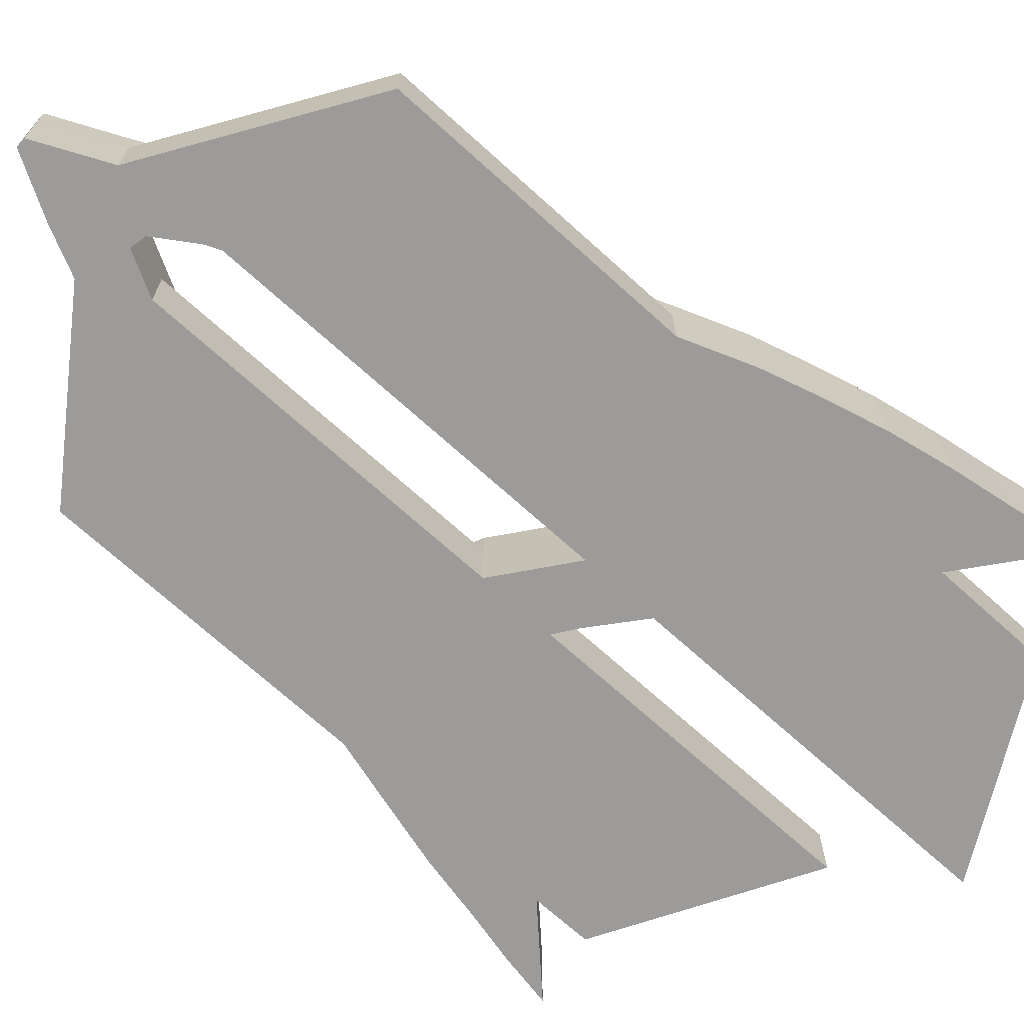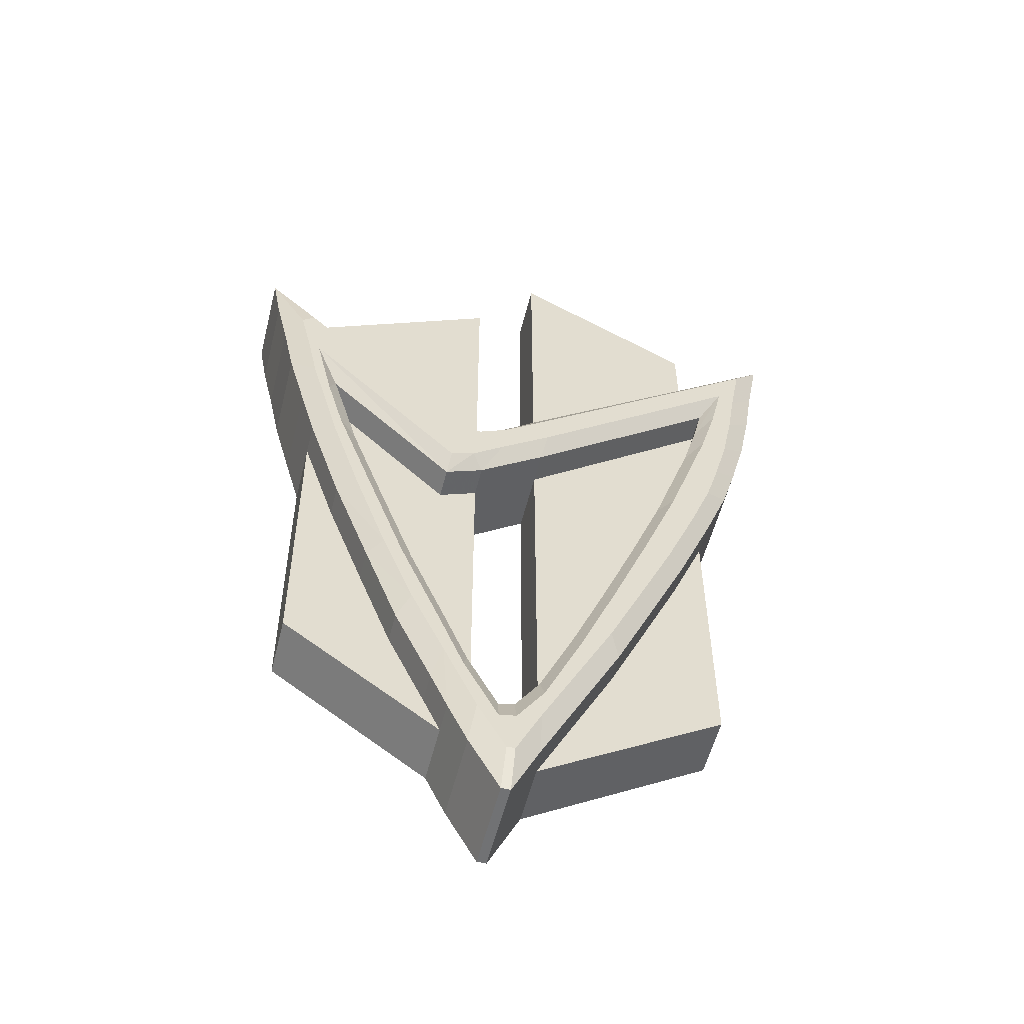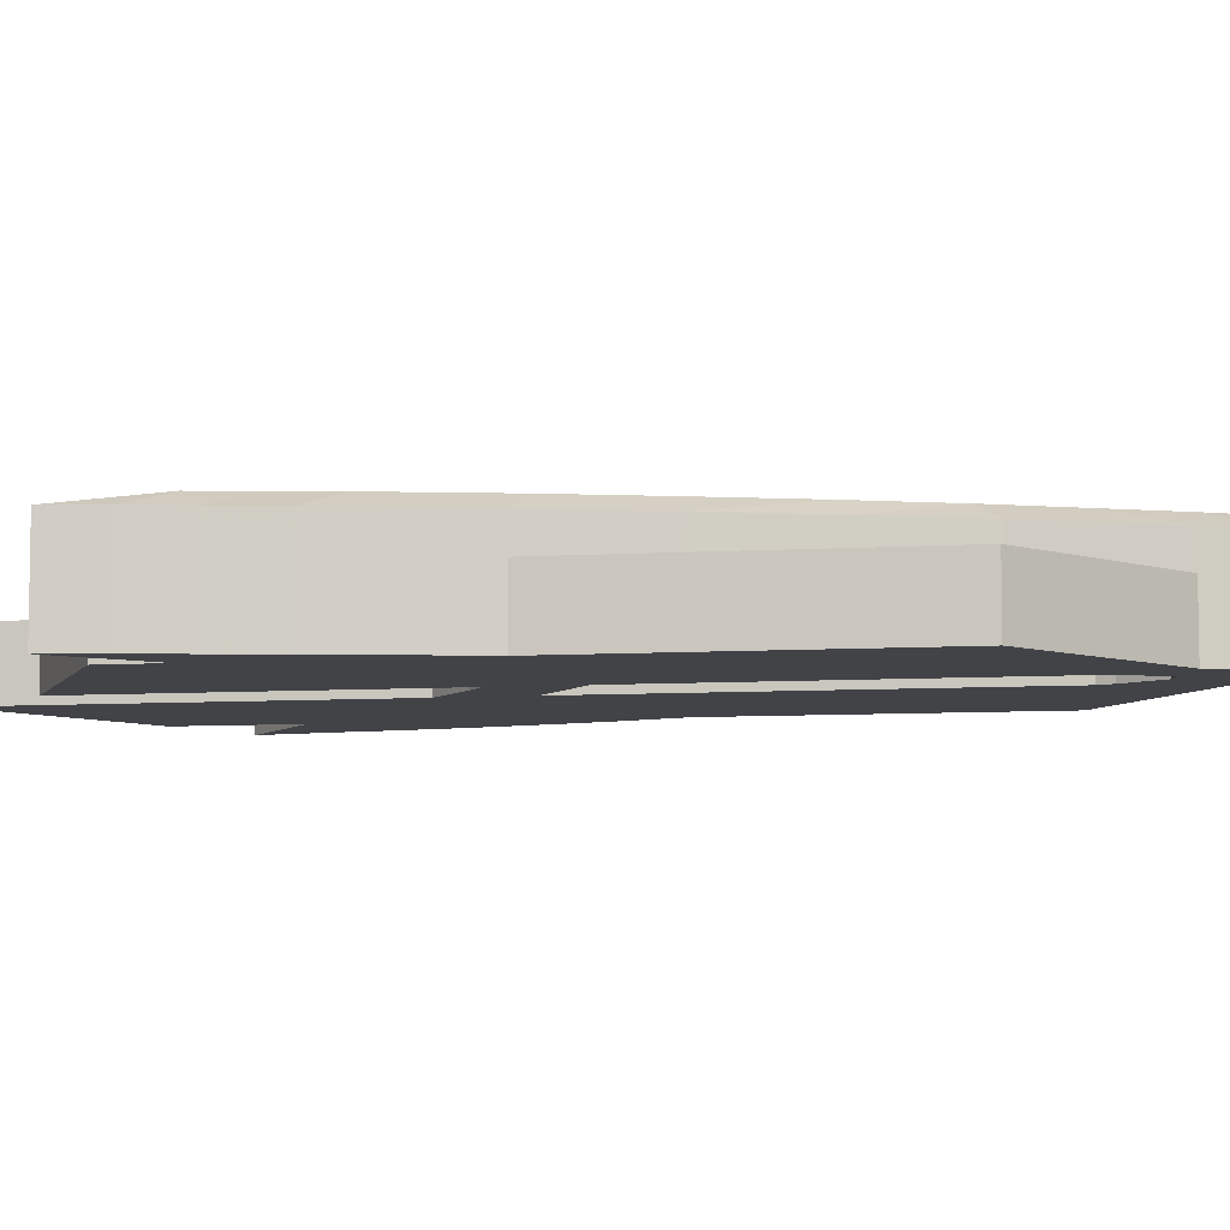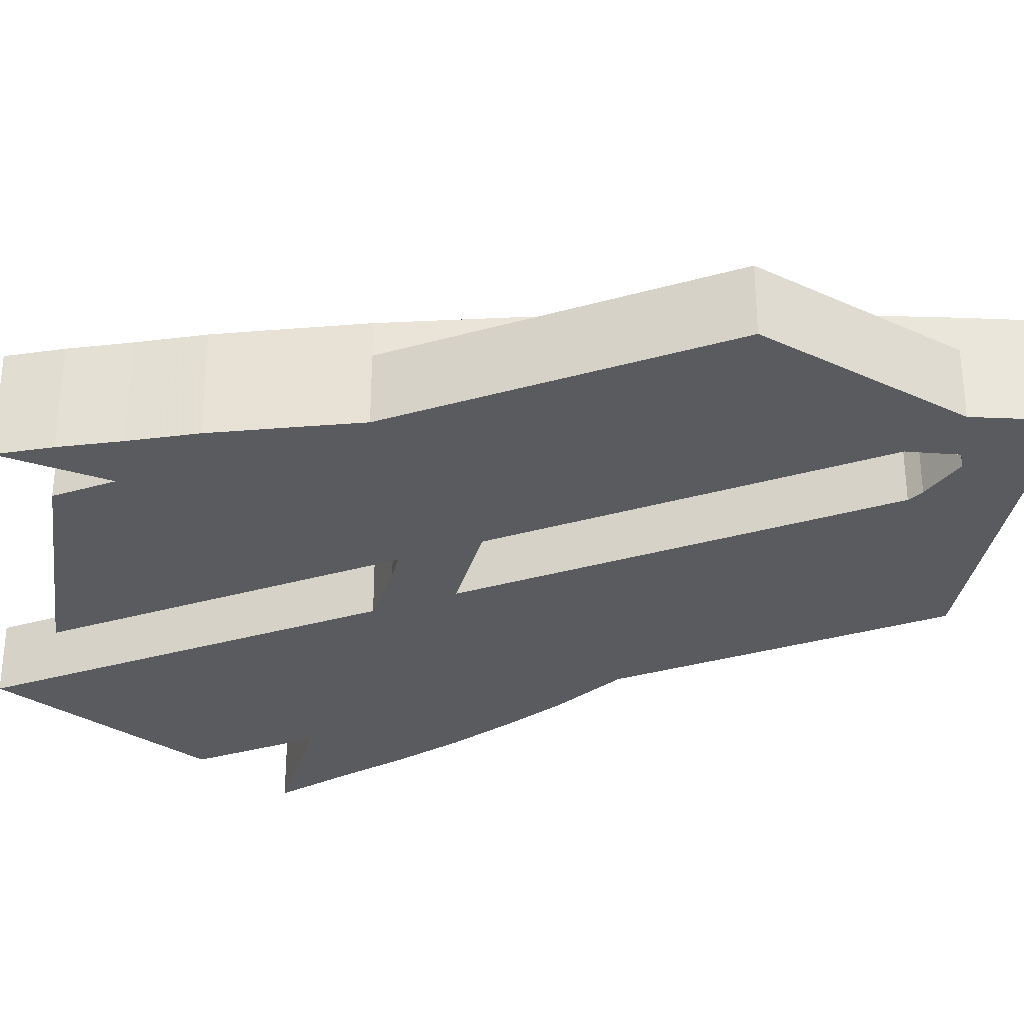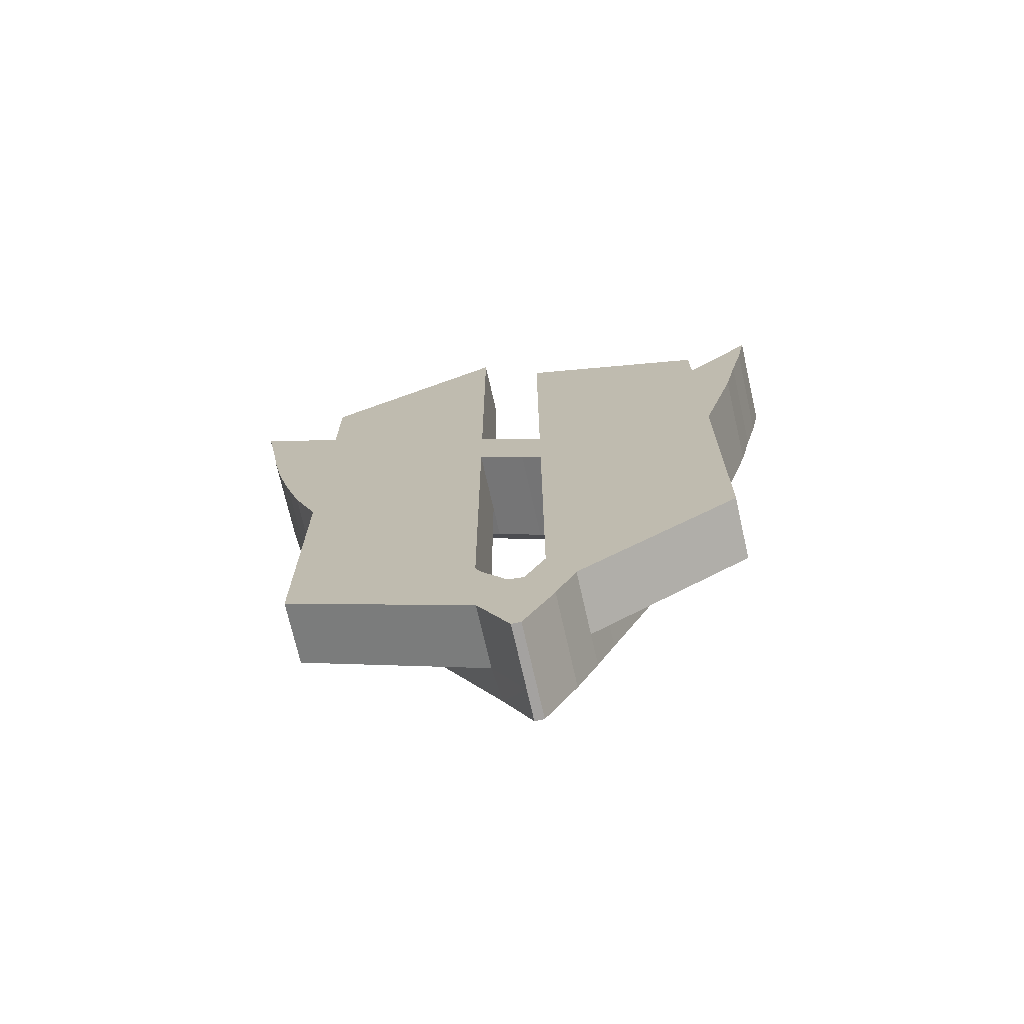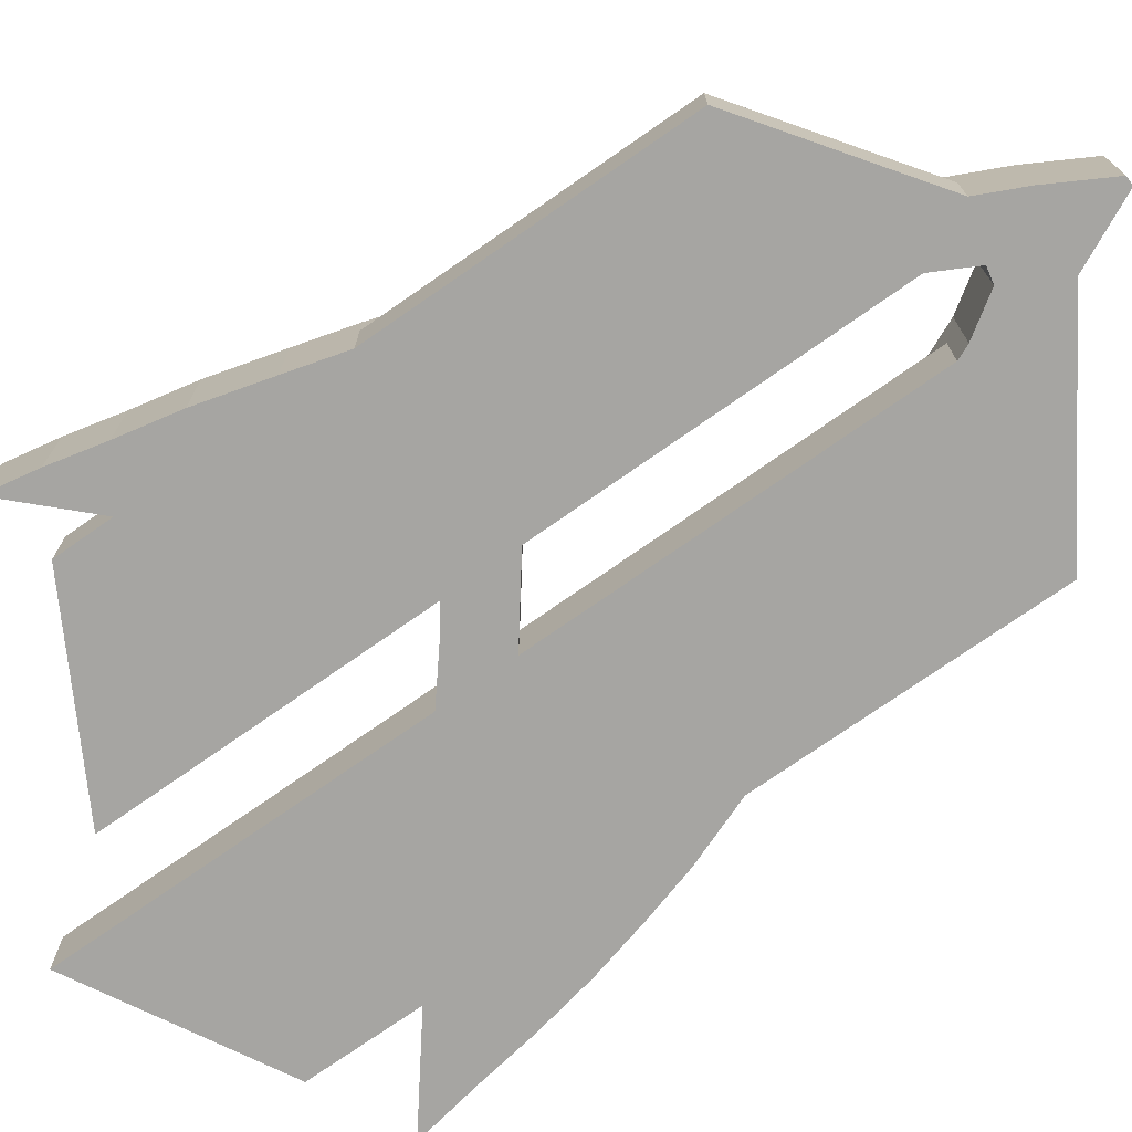
<metadata>
{"format":"obj","ext":"obj","renderer":"f3d","projection":"perspective","resolution":1024,"background":"white","views":[{"elev":-69.9,"azim":-132.2,"up":"+Y"},{"elev":-55.5,"azim":166.0,"up":"+Z"},{"elev":-6.9,"azim":101.2,"up":"+Y"},{"elev":-32.6,"azim":111.9,"up":"+Y"},{"elev":-72.7,"azim":12.8,"up":"+Z"},{"elev":-73.6,"azim":125.1,"up":"+Y"}]}
</metadata>
<code>
o Mesh_Plane.001
v -35.03 -7.8 41.98
v -36.54 -7.8 50.31
v -36.54 -0.3 50.31
v -35.03 -0.3 41.98
v -33.9 -7.8 34.79
v -33.9 -0.3 34.79
v -32.38 -7.8 27.22
v -32.38 -0.3 27.22
v -30.49 -7.8 20.03
v -30.49 -0.3 20.03
v -28.6 -7.8 13.6
v -28.6 -0.3 13.6
v -25.57 -7.8 5.651
v -25.57 -0.3 5.651
v 1.299 -7.8 -52.63
v -2.582 -7.8 -44.52
v -2.582 -0.3 -44.52
v 1.299 -0.3 -52.63
v 2.435 -7.8 -52.63
v 2.435 -0.3 -52.63
v 6.219 -7.8 -45.82
v 6.219 -0.3 -45.82
v 30.06 -7.8 17
v 28.17 -7.8 10.19
v 28.17 -0.3 10.19
v 30.06 -0.3 17
v 32.33 -7.8 25.33
v 32.33 -0.3 25.33
v 33.84 -7.8 32.52
v 33.84 -0.3 32.52
v 35.36 -7.8 38.95
v 35.36 -0.3 38.95
v 36.49 -7.8 45.01
v 36.49 -0.3 45.01
v 2.813 -7.8 19.27
v 5.32 -7.8 17.53
v 5.32 -0.3 17.53
v 2.813 -0.3 19.27
v -2.863 -7.8 23.93
v -2.863 -0.3 23.93
v 0.9208 -7.8 -38.25
v 0.9208 -0.3 -38.25
v -2.107 -0.3 -33.71
v -2.107 -7.8 -33.71
v 2.813 -7.8 -38.63
v 2.813 -0.3 -38.63
v 2.813 -7.8 10.44
v -2.863 -7.8 14.73
v -2.863 -0.3 14.73
v 2.813 -0.3 10.44
v 5.32 -7.8 8.519
v 5.32 -0.3 8.519
v 27.95 -7.8 -26.82
v 27.95 -0.3 -26.82
v 8.679 -7.8 -40.61
v 8.679 -0.3 -40.61
v 10.76 -0.3 -35.98
v 8.679 3.45 -40.61
v 10.76 3.45 -35.98
v 6.219 3.45 -45.82
v -26.7 -0.3 34.03
v -26.7 3.45 34.03
v -2.863 3.45 14.73
v 10 -0.3 6.408
v 5.32 3.45 8.519
v 10 3.45 6.408
v 2.813 3.45 10.44
v 25.9 3.45 22.3
v 25.9 -0.3 22.3
v 24.38 3.45 17
v 24.38 -0.3 17
v 22.49 3.45 10.19
v 22.49 -0.3 10.19
v 18.33 3.45 -1.539
v 18.33 -0.3 -1.539
v 13.95 3.45 -13.65
v 13.95 -0.3 -13.65
v 10 3.45 -23.11
v 10 -0.3 -23.11
v 6.597 3.45 -31.44
v 6.597 -0.3 -31.44
v 2.813 3.45 -38.63
v 0.9208 3.45 -38.25
v -2.107 3.45 -33.71
v -6.269 -0.3 -24.24
v -6.269 3.45 -24.24
v -10.43 3.45 -14.03
v -10.43 -0.3 -14.03
v -14.59 3.45 -3.431
v -14.59 -0.3 -3.431
v -18.76 3.45 7.543
v -18.76 -0.3 7.543
v -21.41 3.45 15.49
v -21.41 -0.3 15.49
v -23.68 3.45 22.3
v -23.68 -0.3 22.3
v -25.57 3.45 29.11
v -25.57 -0.3 29.11
v 2.813 3.45 19.27
v -2.863 3.45 23.93
v 5.32 3.45 17.53
v 8.49 -0.3 17.38
v 8.49 3.45 17.38
v 10 -0.3 18.14
v 10 3.45 18.14
v 35.36 3.45 38.95
v 36.49 3.45 45.01
v 33.84 3.45 32.52
v 32.33 3.45 25.33
v 30.06 3.45 17
v 28.17 3.45 10.19
v 24.01 -0.3 -2.674
v 24.01 3.45 -2.674
v 19.48 -0.3 -15.01
v 19.48 3.45 -15.01
v 15.3 -0.3 -26.14
v 15.3 3.45 -26.14
v 2.435 3.45 -52.63
v 1.299 3.45 -52.63
v -2.107 3.45 -45.44
v -7.026 -0.3 -35.6
v -7.026 3.45 -35.6
v -11.95 -0.3 -25.76
v -11.95 3.45 -25.76
v -16.87 -0.3 -14.78
v -16.87 3.45 -14.78
v -21.41 -0.3 -4.566
v -21.41 3.45 -4.566
v -25.57 3.45 5.651
v -28.6 3.45 13.6
v -30.49 3.45 20.03
v -32.38 3.45 27.22
v -33.9 3.45 34.79
v -35.03 3.45 41.98
v -36.54 3.45 50.31
v 5.595 4.95 -41.35
v 9.682 4.95 -32.49
v 7.638 4.95 15.53
v 9.692 4.95 8.742
v 6.789 4.95 9.797
v 10.26 4.95 16.21
v 3.097 4.95 -42.37
v 1.167 4.95 -47.48
v 1.015 4.95 -41.96
v 2.189 4.95 -47.48
v -29.15 4.95 24.38
v -28.12 4.95 32.14
v -26.04 4.95 24.65
v -30.51 4.95 31.2
v 2.834 4.95 12.92
v 2.529 4.95 17.23
v 5.935 4.95 15.53
v -3.41 4.95 17.64
v 29.02 4.95 28.33
v -1.898 4.95 -41.01
v -29.64 4.95 38.87
v -31.53 4.95 37.67
v -32.89 4.95 45.16
v 31.82 4.95 34.94
v 30.46 4.95 29.15
v 30.32 4.95 36.29
v 29.1 4.95 22.68
v -1.898 4.95 20.64
v 26.82 4.95 18.82
v -27.44 4.95 17.91
v -23.54 4.95 17.16
v 27.05 4.95 15.19
v -25.74 4.95 12.12
v 24.74 4.95 11.33
v 25.35 4.95 9.057
v -20.63 4.95 8.414
v -23.02 4.95 4.97
v 20.16 4.95 -1.577
v 21.6 4.95 -2.523
v -16.05 4.95 -3.658
v -19.27 4.95 -4.226
v -15.18 4.95 -13.42
v 17.64 4.95 -13.76
v 15.37 4.95 -14.9
v -11.47 4.95 -15.31
v -10.75 4.95 -23.3
v 13.77 4.95 -23.64
v 11.01 4.95 -25.3
v -6.894 4.95 -26.55
v -6.326 4.95 -32.15
v 7.26 4.95 -34.46
v -2.315 4.95 -36.96
v 5.32 -0.3 -33.84
v 5.32 -7.8 -33.84
v -2.863 -7.8 -32
v -2.863 -0.3 -32
v -25.57 -0.3 -29.93
v -25.57 -7.8 -29.93
v -2.863 -0.3 67.72
v -2.863 -7.8 67.72
v -25.57 -0.3 55.24
v -25.57 -7.8 55.24
v -25.57 -0.3 41.71
v -25.57 -7.8 41.71
v 5.32 -7.8 56.15
v 5.32 -0.3 56.15
v 28.17 -7.8 43.38
v 28.17 -0.3 43.38
v 28.17 -7.8 36.53
v 28.17 -0.3 36.53
v -7.026 -7.8 -35.6
v 10.76 -7.8 -35.98
v 15.3 -7.8 -26.14
v -11.95 -7.8 -25.76
v 6.597 -7.8 -31.44
v -6.269 -7.8 -24.24
v 10 -7.8 -23.11
v -21.41 -7.8 -4.566
v -16.87 -7.8 -14.78
v 19.48 -7.8 -15.01
v 24.01 -7.8 -2.674
v -10.43 -7.8 -14.03
v 13.95 -7.8 -13.65
v -14.59 -7.8 -3.431
v -18.76 -7.8 7.543
v 22.49 -7.8 10.19
v 10 -7.8 6.408
v 18.33 -7.8 -1.539
v -21.41 -7.8 15.49
v 10 -7.8 18.14
v 8.49 -7.8 17.38
v 25.9 -7.8 22.3
v -23.68 -7.8 22.3
v -25.57 -7.8 29.11
v -26.7 -7.8 34.03
v 24.38 -7.8 17
f 1 2 3 4
f 5 1 4 6
f 7 5 6 8
f 9 7 8 10
f 11 9 10 12
f 13 11 12 14
f 15 16 17 18
f 19 15 18 20
f 21 19 20 22
f 23 24 25 26
f 27 23 26 28
f 29 27 28 30
f 31 29 30 32
f 33 31 32 34
f 35 36 37 38
f 39 35 38 40
f 41 42 43 44
f 45 46 42 41
f 47 48 49 50
f 51 47 50 52
f 25 24 53 54
f 54 53 55 56
f 55 21 22 56
f 57 56 58 59
f 56 22 60 58
f 61 62 63 49
f 64 52 65 66
f 52 50 67 65
f 50 49 63 67
f 64 66 68 69
f 69 68 70 71
f 71 70 72 73
f 73 72 74 75
f 75 74 76 77
f 77 76 78 79
f 79 78 80 81
f 46 82 83 42
f 42 83 84 43
f 85 86 87 88
f 88 87 89 90
f 90 89 91 92
f 92 91 93 94
f 94 93 95 96
f 96 95 97 98
f 98 97 62 61
f 40 38 99 100
f 38 37 101 99
f 37 102 103 101
f 102 104 105 103
f 34 32 106 107
f 32 30 108 106
f 30 28 109 108
f 28 26 110 109
f 26 25 111 110
f 25 112 113 111
f 112 114 115 113
f 114 116 117 115
f 116 57 59 117
f 22 20 118 60
f 20 18 119 118
f 18 17 120 119
f 17 121 122 120
f 121 123 124 122
f 123 125 126 124
f 125 127 128 126
f 127 14 129 128
f 14 12 130 129
f 12 10 131 130
f 10 8 132 131
f 8 6 133 132
f 6 4 134 133
f 4 3 135 134
f 58 60 136
f 59 58 137
f 58 136 137
f 138 139 140
f 138 141 139
f 142 143 144
f 142 145 143
f 146 147 148
f 146 149 147
f 150 151 152
f 150 153 151
f 140 152 138
f 140 150 152
f 139 141 154
f 143 155 144
f 156 157 158
f 156 147 157
f 147 149 157
f 159 160 161
f 160 154 161
f 160 162 154
f 158 163 156
f 162 164 154
f 148 165 146
f 163 153 156
f 163 151 153
f 148 166 165
f 154 141 161
f 162 167 164
f 166 168 165
f 167 169 164
f 167 170 169
f 166 171 168
f 171 172 168
f 170 173 169
f 170 174 173
f 171 175 172
f 175 176 172
f 175 177 176
f 174 178 173
f 178 179 173
f 175 180 177
f 180 181 177
f 178 182 179
f 182 183 179
f 180 184 181
f 184 185 181
f 182 137 183
f 137 186 183
f 184 187 185
f 187 155 185
f 137 136 186
f 187 144 155
f 136 142 186
f 136 145 142
f 134 135 158 157
f 133 134 157 149
f 132 133 149 146
f 131 132 146 165
f 130 131 165 168
f 129 130 168 172
f 128 129 172 176
f 126 128 176 177
f 124 126 177 181
f 122 124 181 185
f 120 122 185 155
f 119 120 155 143
f 118 119 143 145
f 60 118 145 136
f 117 59 137 182
f 115 117 182 178
f 113 115 178 174
f 111 113 174 170
f 110 111 170 167
f 109 110 167 162
f 108 109 162 160
f 106 108 160 159
f 107 106 159 161
f 105 107 161 141
f 103 105 141 138
f 101 103 138 152
f 99 101 152 151
f 100 99 151 163
f 100 163 158 135
f 97 147 156 62
f 95 148 147 97
f 93 166 148 95
f 91 171 166 93
f 89 175 171 91
f 87 180 175 89
f 86 184 180 87
f 84 187 184 86
f 83 144 187 84
f 82 142 144 83
f 80 186 142 82
f 78 183 186 80
f 76 179 183 78
f 74 173 179 76
f 72 169 173 74
f 70 164 169 72
f 68 154 164 70
f 66 139 154 68
f 62 156 153 63
f 67 63 153 150
f 65 67 150 140
f 66 65 140 139
f 54 56 57
f 54 57 116
f 114 54 116
f 112 54 114
f 25 54 112
f 52 188 189 51
f 189 188 46 45
f 188 80 82
f 81 80 188
f 188 82 46
f 81 188 52
f 79 81 52
f 77 79 52
f 73 75 64
f 71 64 69
f 73 64 71
f 77 52 64
f 77 64 75
f 49 48 190 191
f 44 43 191 190
f 191 84 86
f 43 84 191
f 191 86 85
f 49 191 85
f 49 85 88
f 49 88 90
f 49 90 92
f 49 92 94
f 61 96 98
f 49 94 96
f 49 96 61
f 14 192 193 13
f 192 17 16 193
f 121 17 192
f 123 121 192
f 127 192 14
f 125 192 127
f 123 192 125
f 39 40 194 195
f 195 194 196 197
f 197 196 198 199
f 3 2 199 198
f 198 100 135
f 40 100 198
f 198 135 3
f 40 198 196 194
f 37 36 200 201
f 201 200 202 203
f 203 202 204 205
f 204 33 34 205
f 205 107 105
f 104 205 105
f 205 34 107
f 104 102 37
f 104 37 201
f 205 104 201
f 203 205 201
f 206 193 16
f 41 206 16
f 53 207 55
f 44 206 41
f 53 208 207
f 209 193 206
f 210 51 189
f 211 209 190
f 48 211 190
f 212 51 210
f 208 212 210
f 213 13 193
f 214 213 193
f 209 214 193
f 215 208 53
f 216 215 53
f 24 216 53
f 215 212 208
f 48 217 211
f 218 51 212
f 215 218 212
f 48 219 217
f 48 220 219
f 221 222 223
f 48 224 220
f 225 36 226
f 225 200 36
f 204 200 225
f 227 204 225
f 228 7 9
f 229 7 228
f 27 204 227
f 199 230 39
f 195 199 39
f 29 204 27
f 31 204 29
f 199 5 230
f 199 1 5
f 202 200 204
f 31 33 204
f 2 1 199
f 195 197 199
f 15 21 16
f 15 19 21
f 55 189 45
f 55 207 189
f 207 210 189
f 207 208 210
f 206 190 209
f 206 44 190
f 209 217 214
f 209 211 217
f 215 223 218
f 215 216 223
f 214 219 213
f 214 217 219
f 218 222 51
f 218 223 222
f 213 220 13
f 213 219 220
f 216 221 223
f 216 24 221
f 13 224 11
f 13 220 224
f 51 226 47
f 24 231 221
f 24 23 231
f 47 36 48
f 47 226 36
f 11 228 9
f 11 224 228
f 48 36 35
f 23 227 231
f 23 27 227
f 7 230 5
f 7 229 230
f 45 21 55
f 225 231 227
f 222 226 51
f 16 45 41
f 16 21 45
f 39 230 229
f 225 221 231
f 228 39 229
f 48 35 39
f 222 225 226
f 222 221 225
f 224 39 228
f 224 48 39

</code>
